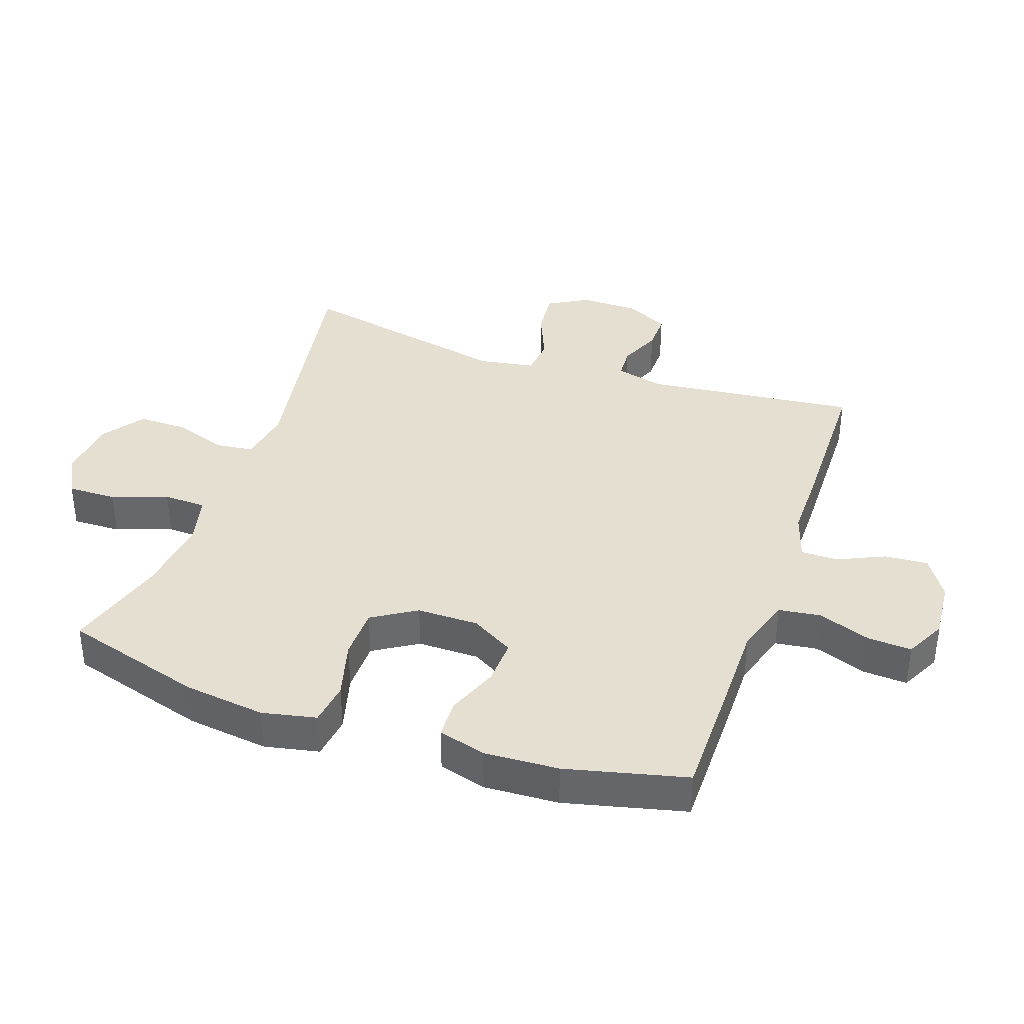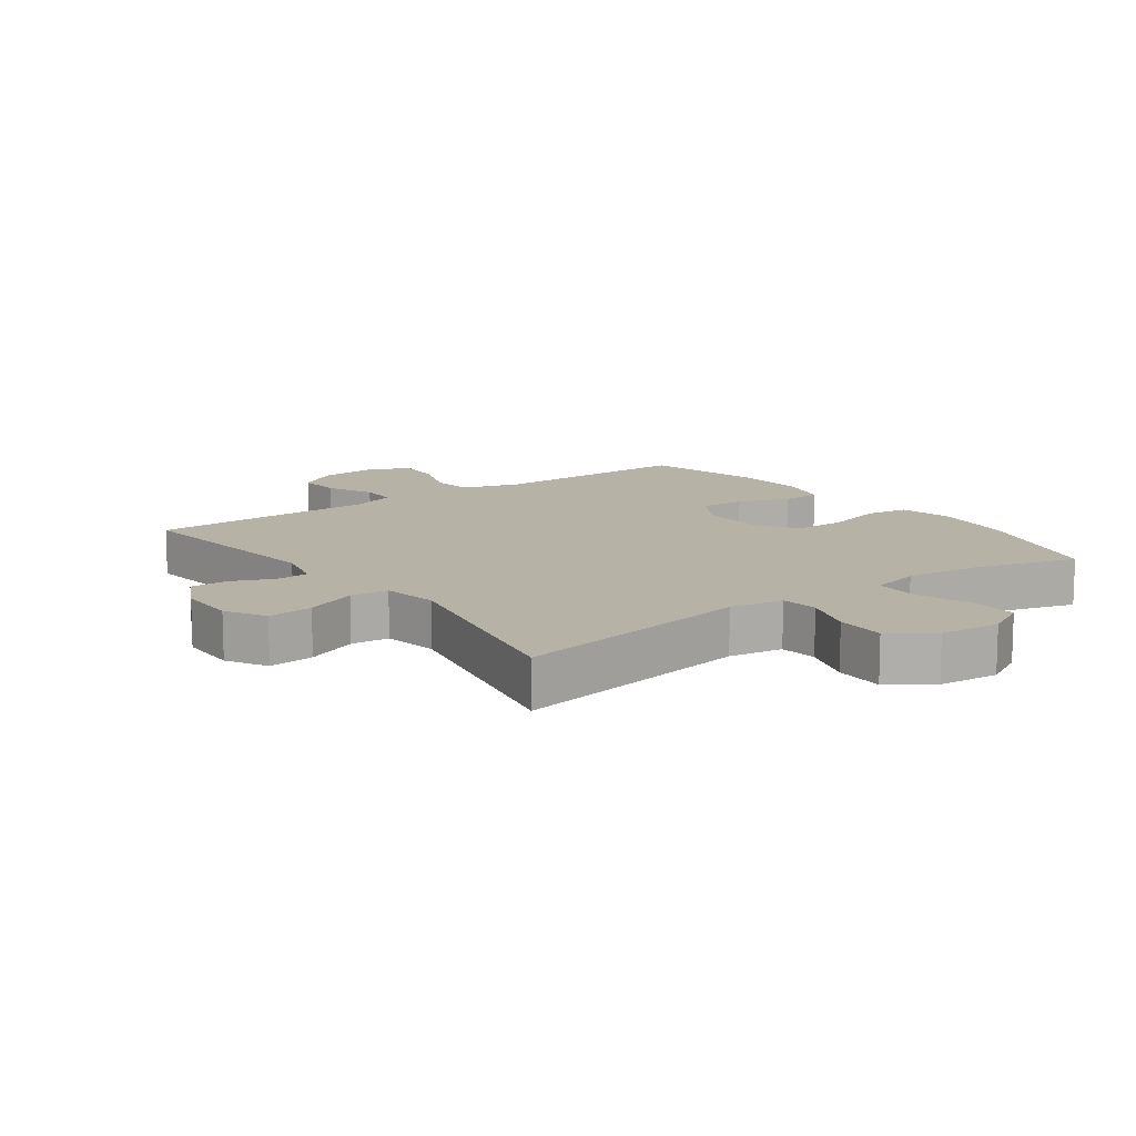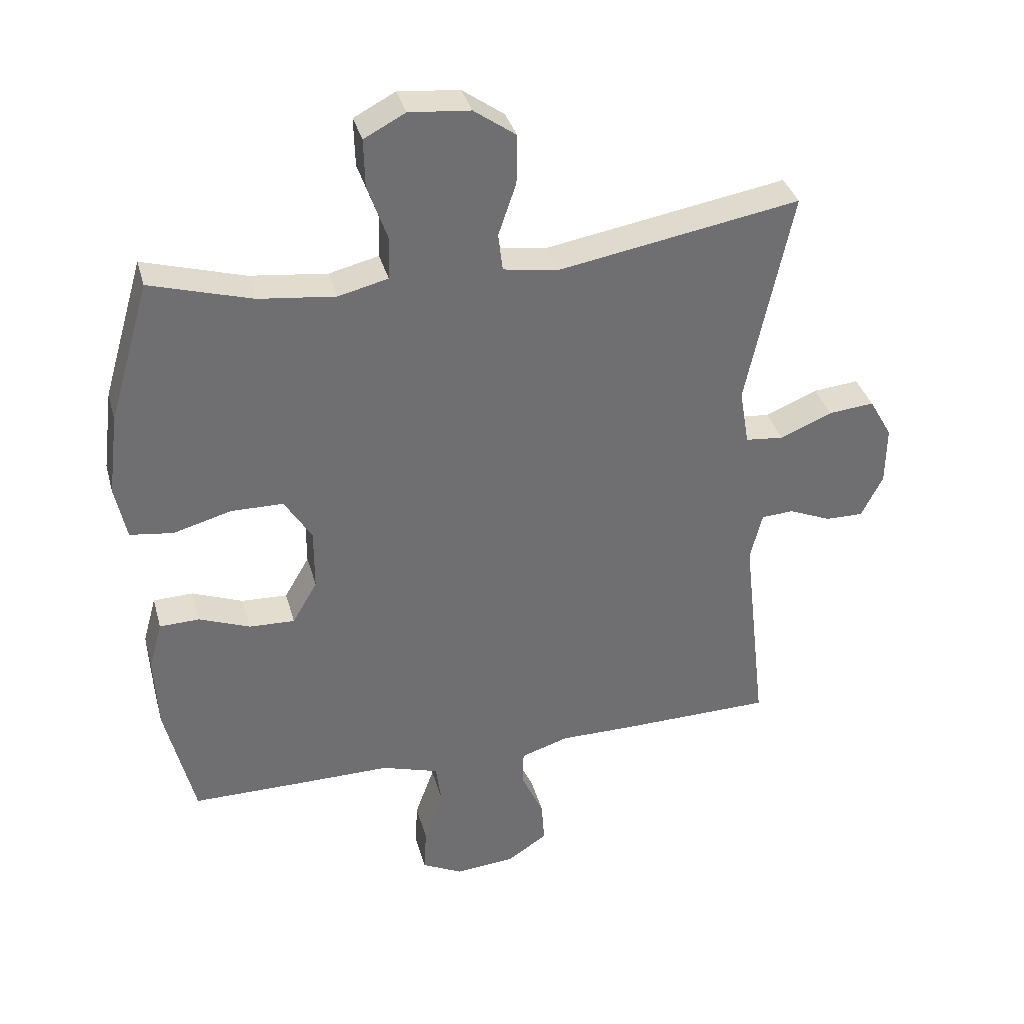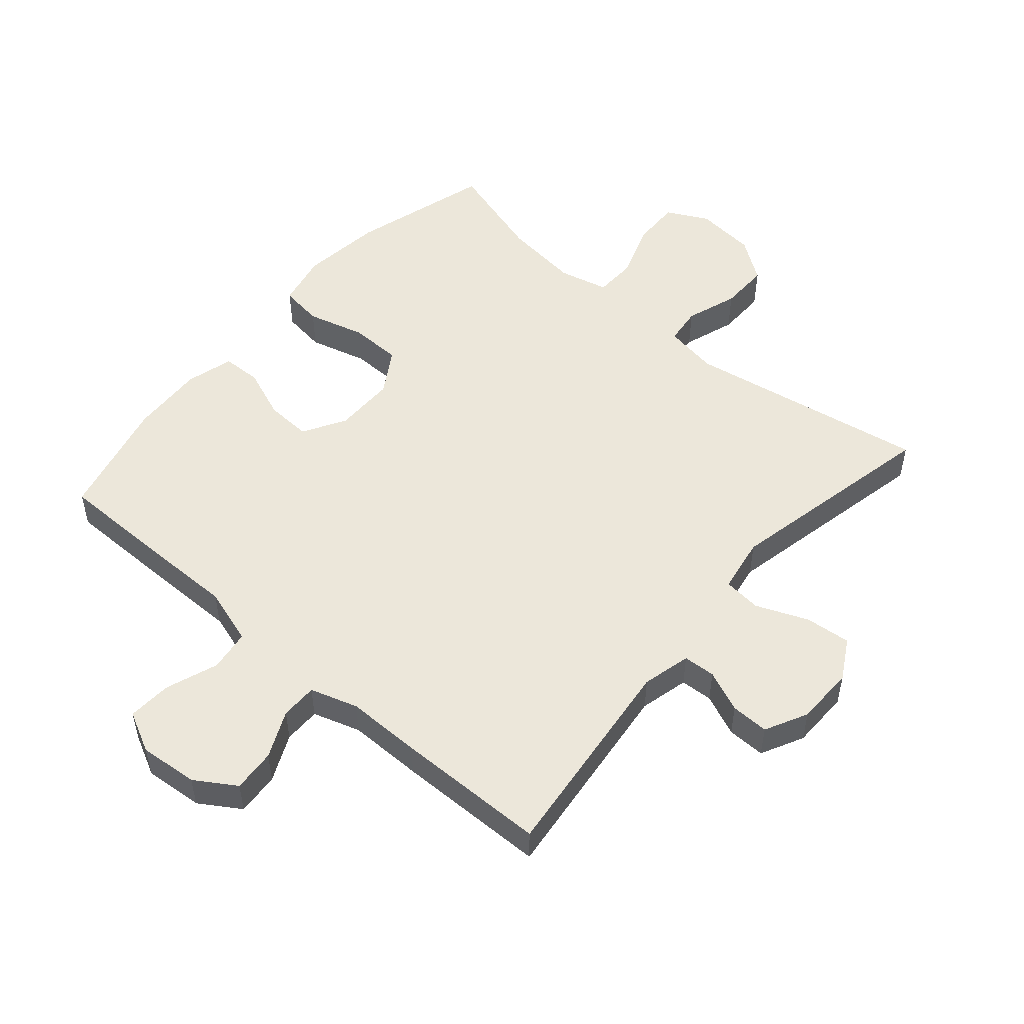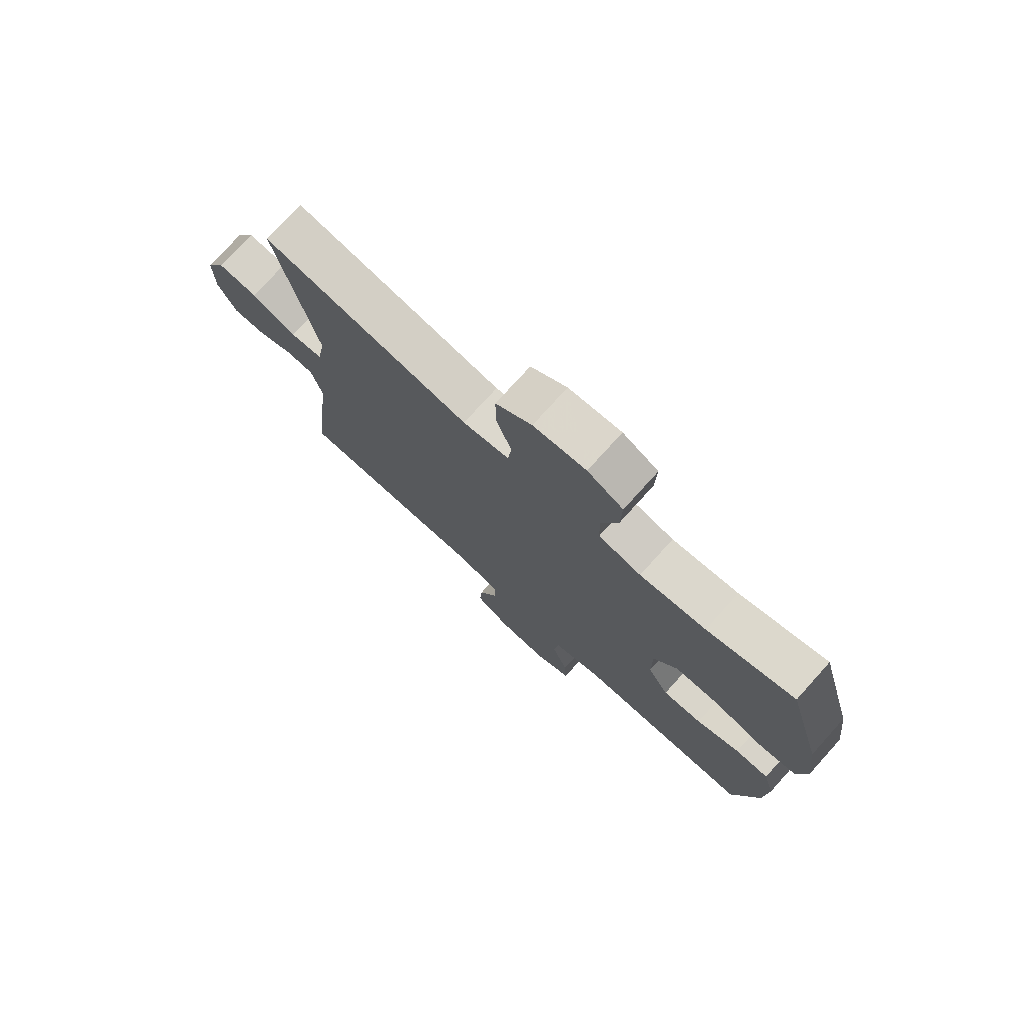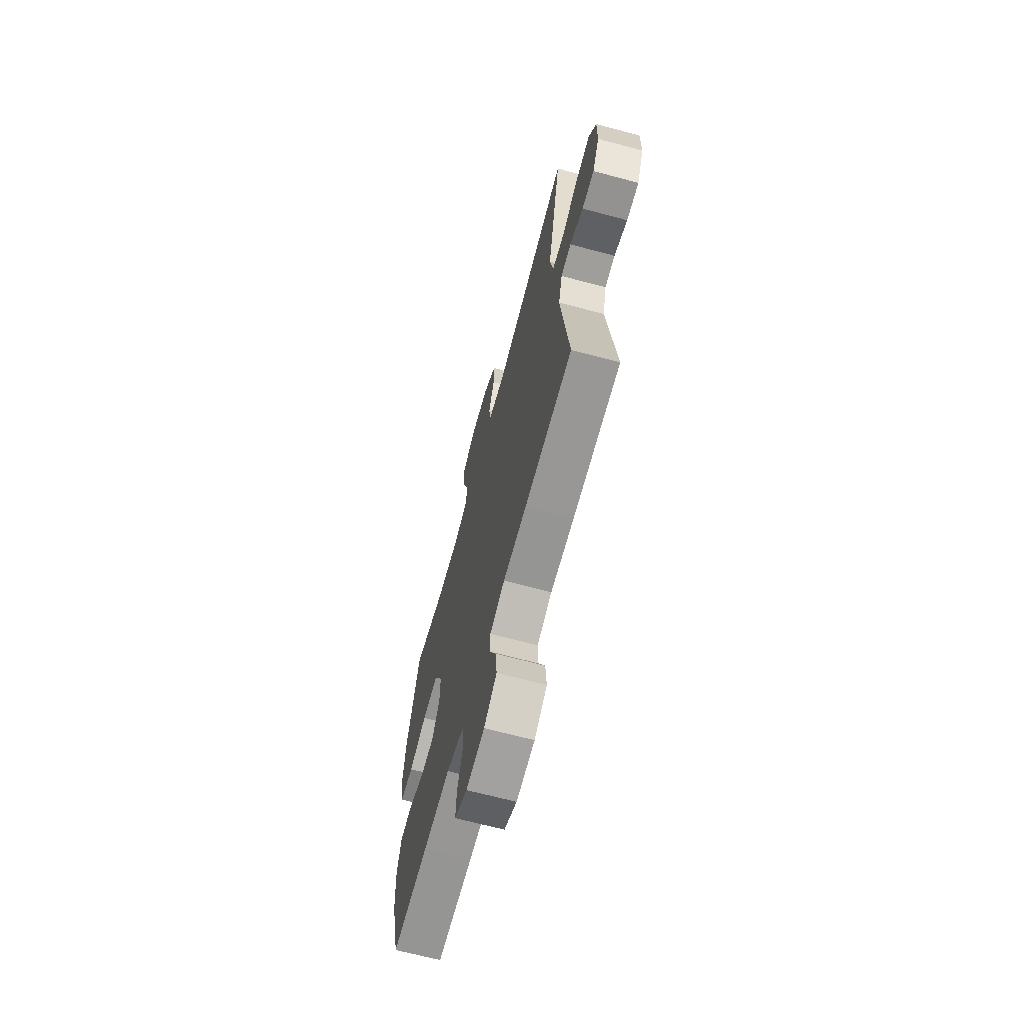
<metadata>
{"format":"obj","ext":"obj","renderer":"f3d","projection":"perspective","resolution":1024,"background":"white","views":[{"elev":37.5,"azim":109.2,"up":"+Y"},{"elev":12.4,"azim":-36.2,"up":"+Y"},{"elev":35.6,"azim":165.2,"up":"+Z"},{"elev":51.9,"azim":-139.2,"up":"+Y"},{"elev":75.7,"azim":42.1,"up":"+Z"},{"elev":-67.4,"azim":-105.0,"up":"+Z"}]}
</metadata>
<code>
v 0.5 0.07 0.5
v 0.564 0.07 0.28
v 0.58 0.07 0.152
v 0.562 0.07 0.067
v 0.494 0.07 0.058
v 0.403 0.07 0.083
v 0.321 0.07 0.082
v 0.278 0.07 0.013
v 0.278 0.07 -0.084
v 0.317 0.07 -0.151
v 0.389 0.07 -0.148
v 0.469 0.07 -0.117
v 0.531 0.07 -0.119
v 0.552 0.07 -0.194
v 0.546 0.07 -0.311
v 0.5 0.07 -0.5
v 0.315 0.07 -0.5
v 0.179 0.07 -0.499
v 0.089 0.07 -0.527
v 0.08 0.07 -0.593
v 0.11 0.07 -0.676
v 0.114 0.07 -0.745
v 0.05 0.07 -0.777
v -0.043 0.07 -0.769
v -0.107 0.07 -0.728
v -0.102 0.07 -0.66
v -0.068 0.07 -0.586
v -0.068 0.07 -0.528
v -0.143 0.07 -0.504
v -0.261 0.07 -0.504
v -0.5 0.07 -0.5
v -0.462 0.07 -0.168
v -0.481 0.07 -0.091
v -0.532 0.07 -0.088
v -0.598 0.07 -0.116
v -0.658 0.07 -0.117
v -0.692 0.07 -0.05
v -0.693 0.07 0.043
v -0.657 0.07 0.106
v -0.585 0.07 0.099
v -0.503 0.07 0.065
v -0.443 0.07 0.071
v -0.428 0.07 0.159
v -0.5 0.07 0.5
v -0.118 0.07 0.434
v -0.033 0.07 0.448
v -0.026 0.07 0.507
v -0.054 0.07 0.589
v -0.055 0.07 0.667
v 0.011 0.07 0.714
v 0.107 0.07 0.723
v 0.172 0.07 0.689
v 0.17 0.07 0.613
v 0.139 0.07 0.525
v 0.141 0.07 0.458
v 0.219 0.07 0.439
v 0.34 0.07 0.453
v 0.5 0 0.5
v 0.564 0 0.28
v 0.58 0 0.152
v 0.562 0 0.067
v 0.494 0 0.058
v 0.403 0 0.083
v 0.321 0 0.082
v 0.278 0 0.013
v 0.278 0 -0.084
v 0.317 0 -0.151
v 0.389 0 -0.148
v 0.469 0 -0.117
v 0.531 0 -0.119
v 0.552 0 -0.194
v 0.546 0 -0.311
v 0.5 0 -0.5
v 0.315 0 -0.5
v 0.179 0 -0.499
v 0.089 0 -0.527
v 0.08 0 -0.593
v 0.11 0 -0.676
v 0.114 0 -0.745
v 0.05 0 -0.777
v -0.043 0 -0.769
v -0.107 0 -0.728
v -0.102 0 -0.66
v -0.068 0 -0.586
v -0.068 0 -0.528
v -0.143 0 -0.504
v -0.261 0 -0.504
v -0.5 0 -0.5
v -0.462 0 -0.168
v -0.481 0 -0.091
v -0.532 0 -0.088
v -0.598 0 -0.116
v -0.658 0 -0.117
v -0.692 0 -0.05
v -0.693 0 0.043
v -0.657 0 0.106
v -0.585 0 0.099
v -0.503 0 0.065
v -0.443 0 0.071
v -0.428 0 0.159
v -0.5 0 0.5
v -0.118 0 0.434
v -0.033 0 0.448
v -0.026 0 0.507
v -0.054 0 0.589
v -0.055 0 0.667
v 0.011 0 0.714
v 0.107 0 0.723
v 0.172 0 0.689
v 0.17 0 0.613
v 0.139 0 0.525
v 0.141 0 0.458
v 0.219 0 0.439
v 0.34 0 0.453
f 52 53 54
f 51 52 54
f 50 51 54
f 49 50 54
f 48 49 54
f 47 48 54
f 46 47 54 55
f 45 46 55 56
f 43 44 45
f 42 43 45 56
f 39 40 41
f 38 39 41
f 37 38 41
f 36 37 41
f 35 36 41
f 34 35 41
f 33 34 41 42
f 42 56 57
f 33 42 57
f 32 33 57
f 32 57 1
f 31 32 1
f 30 31 1
f 29 30 1
f 25 26 27
f 24 25 27
f 23 24 27
f 22 23 27
f 21 22 27
f 20 21 27
f 19 20 27 28
f 16 17 18
f 15 16 18
f 14 15 18
f 13 14 18
f 12 13 18
f 11 12 18
f 19 28 29
f 18 19 29
f 11 18 29
f 10 11 29
f 4 5 6
f 3 4 6
f 2 3 6
f 1 2 6
f 1 6 7
f 29 1 7 8
f 9 10 29
f 8 9 29
f 111 110 109
f 111 109 108
f 111 108 107
f 111 107 106
f 111 106 105
f 111 105 104
f 112 111 104 103
f 113 112 103 102
f 102 101 100
f 113 102 100 99
f 98 97 96
f 98 96 95
f 98 95 94
f 98 94 93
f 98 93 92
f 98 92 91
f 99 98 91 90
f 114 113 99
f 114 99 90
f 114 90 89
f 58 114 89
f 58 89 88
f 58 88 87
f 58 87 86
f 84 83 82
f 84 82 81
f 84 81 80
f 84 80 79
f 84 79 78
f 84 78 77
f 85 84 77 76
f 75 74 73
f 75 73 72
f 75 72 71
f 75 71 70
f 75 70 69
f 75 69 68
f 86 85 76
f 86 76 75
f 86 75 68
f 86 68 67
f 63 62 61
f 63 61 60
f 63 60 59
f 63 59 58
f 64 63 58
f 65 64 58 86
f 86 67 66
f 86 66 65
f 1 58 59 2
f 2 59 60 3
f 3 60 61 4
f 4 61 62 5
f 5 62 63 6
f 6 63 64 7
f 7 64 65 8
f 8 65 66 9
f 9 66 67 10
f 10 67 68 11
f 11 68 69 12
f 12 69 70 13
f 13 70 71 14
f 14 71 72 15
f 15 72 73 16
f 16 73 74 17
f 17 74 75 18
f 18 75 76 19
f 19 76 77 20
f 20 77 78 21
f 21 78 79 22
f 22 79 80 23
f 23 80 81 24
f 24 81 82 25
f 25 82 83 26
f 26 83 84 27
f 27 84 85 28
f 28 85 86 29
f 29 86 87 30
f 30 87 88 31
f 31 88 89 32
f 32 89 90 33
f 33 90 91 34
f 34 91 92 35
f 35 92 93 36
f 36 93 94 37
f 37 94 95 38
f 38 95 96 39
f 39 96 97 40
f 40 97 98 41
f 41 98 99 42
f 42 99 100 43
f 43 100 101 44
f 44 101 102 45
f 45 102 103 46
f 46 103 104 47
f 47 104 105 48
f 48 105 106 49
f 49 106 107 50
f 50 107 108 51
f 51 108 109 52
f 52 109 110 53
f 53 110 111 54
f 54 111 112 55
f 55 112 113 56
f 56 113 114 57
f 57 114 58 1

</code>
